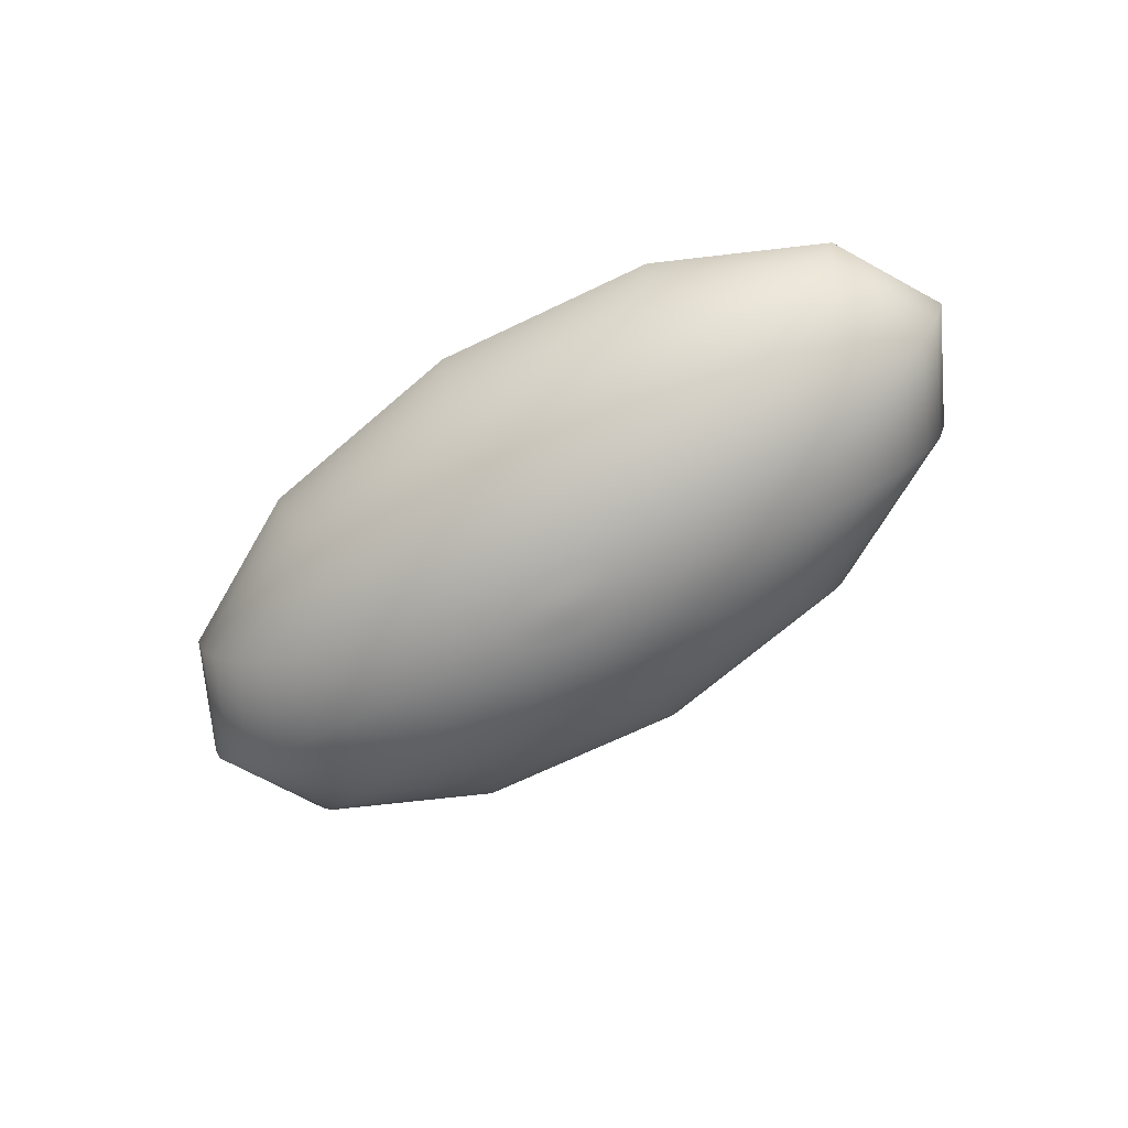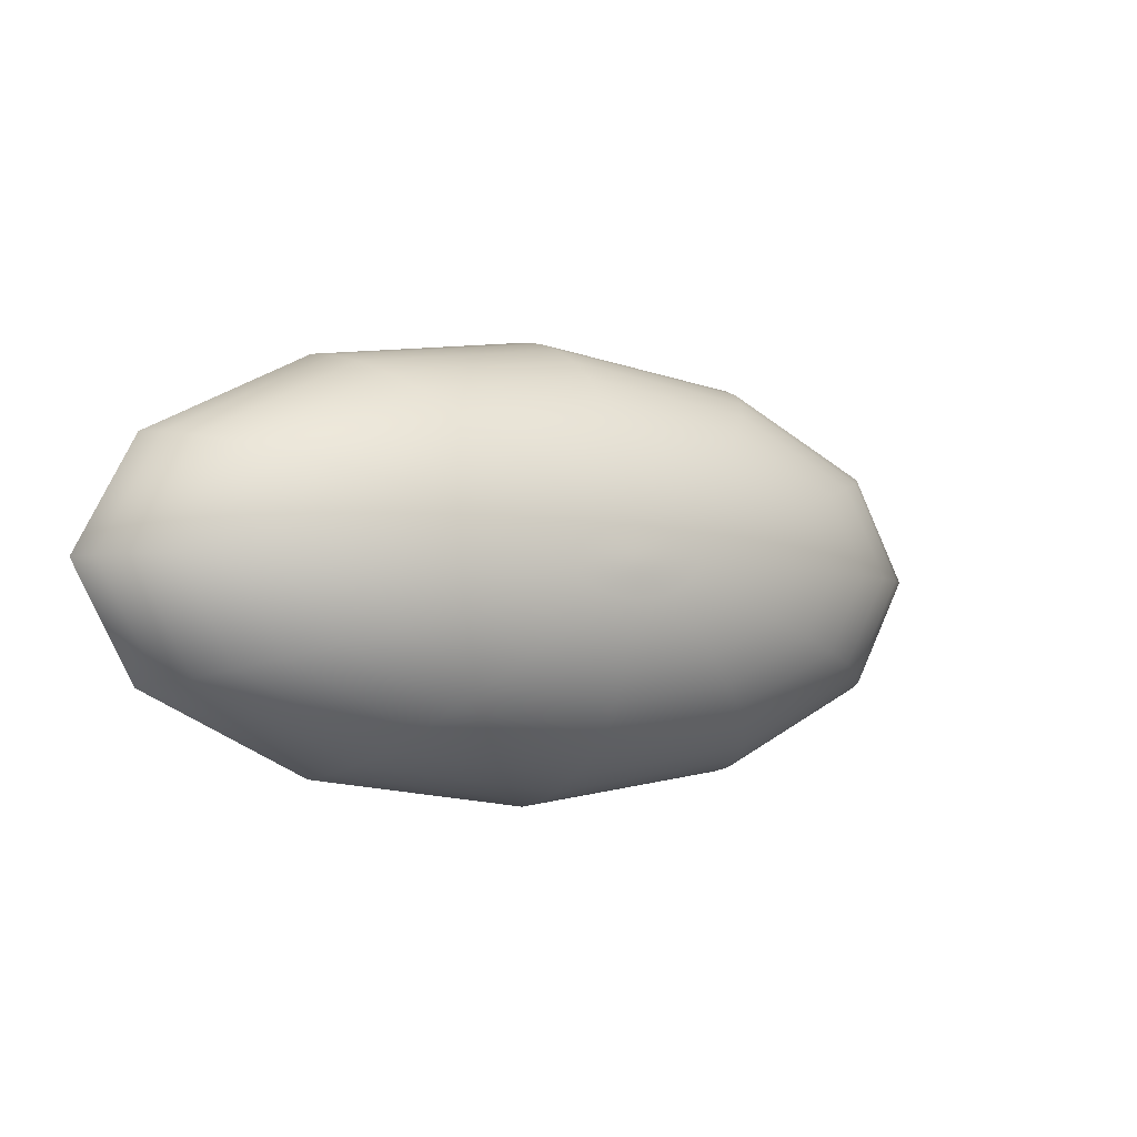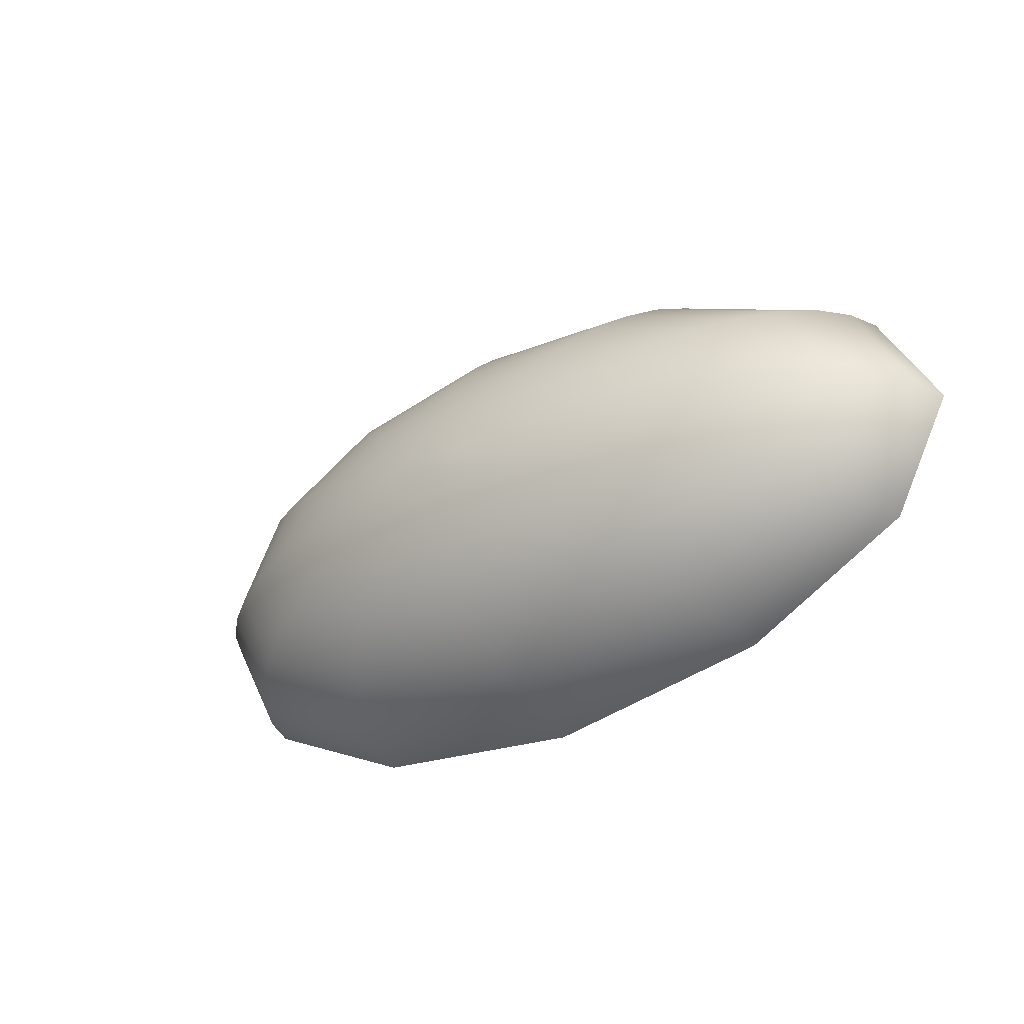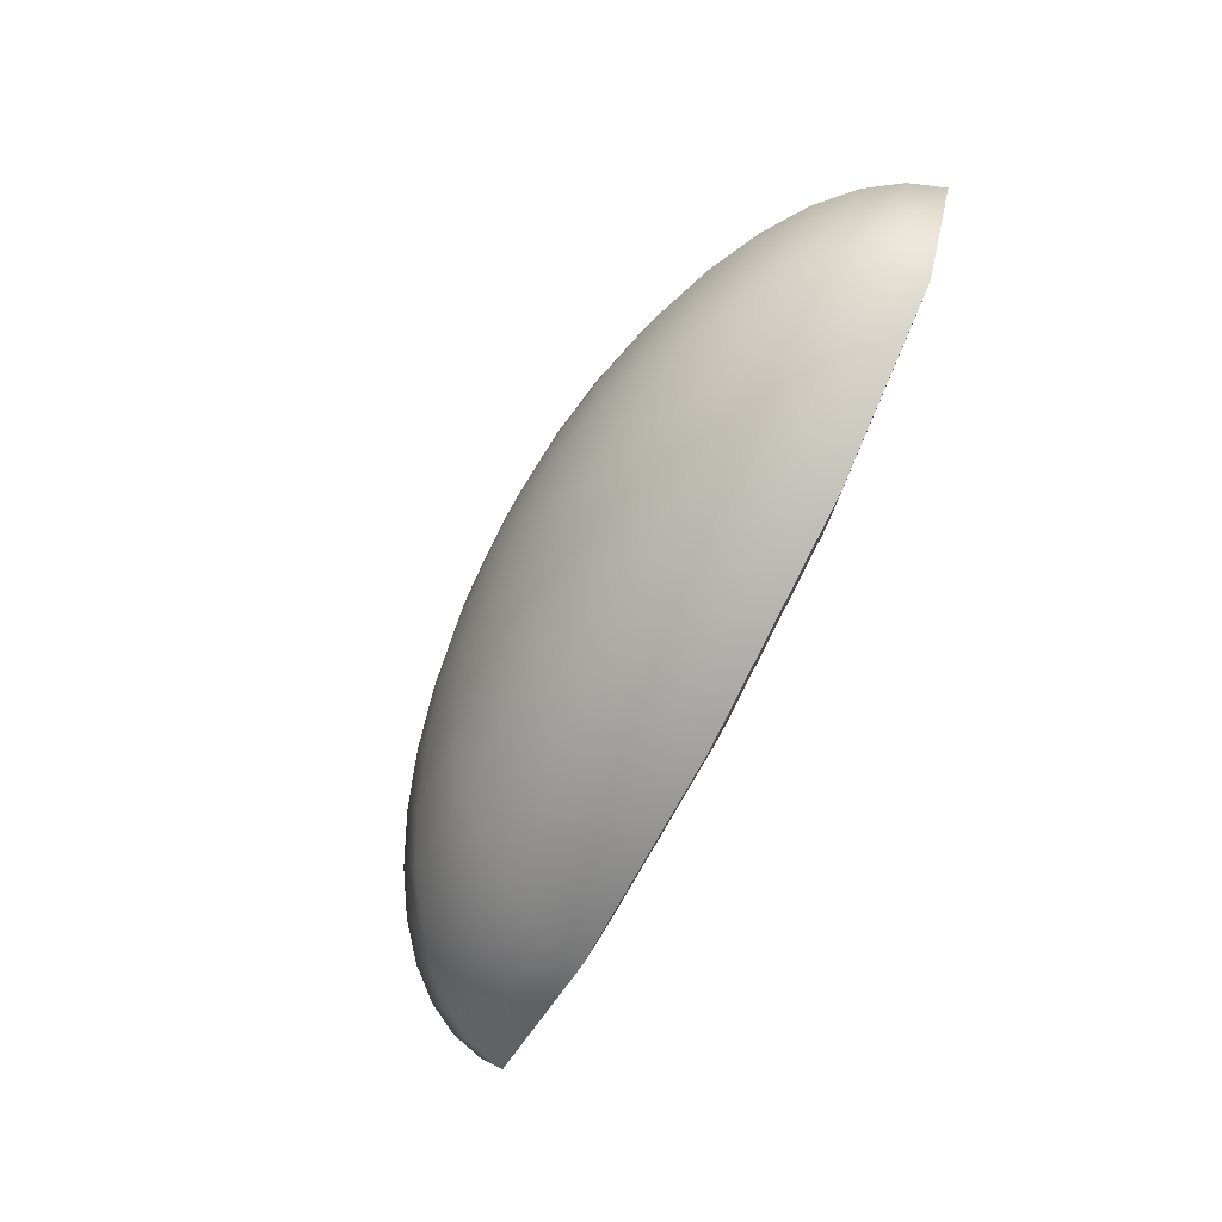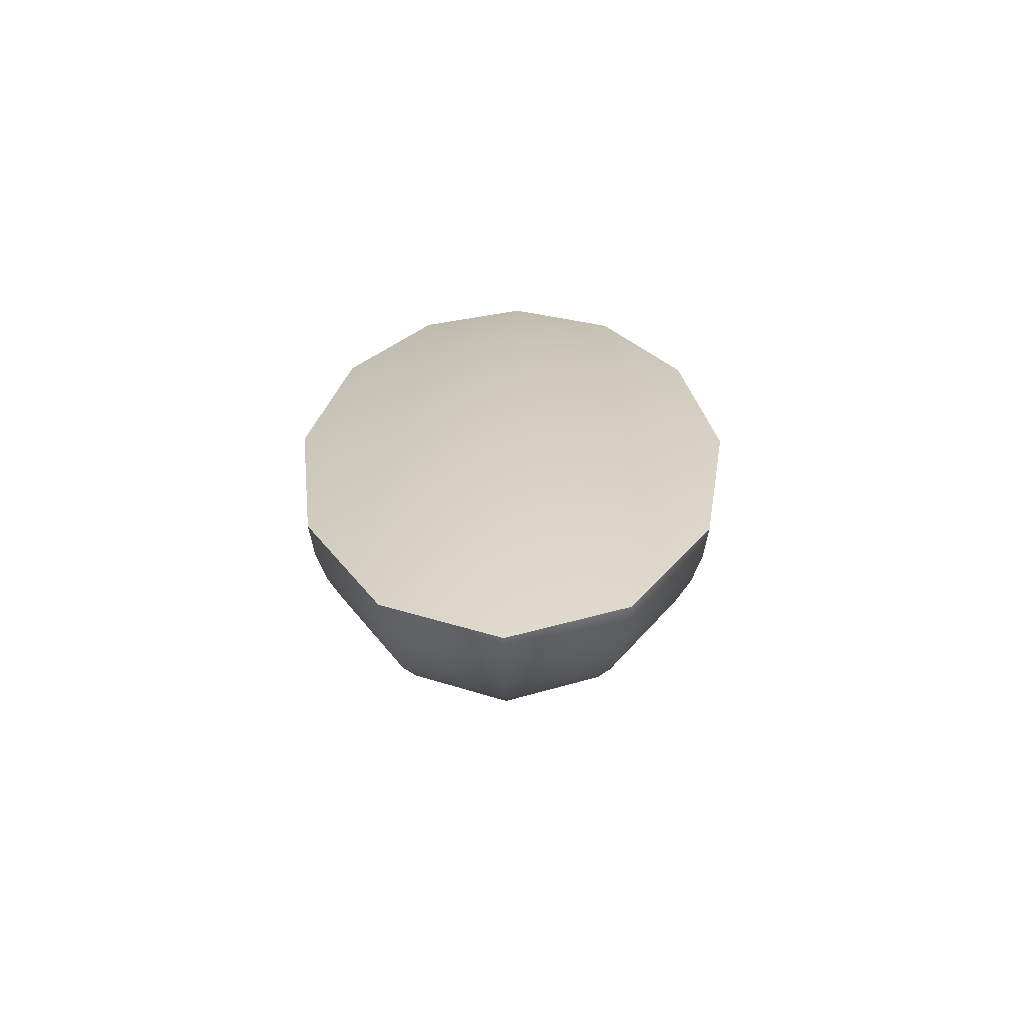
<metadata>
{"format":"obj","ext":"obj","renderer":"f3d","projection":"perspective","resolution":1024,"background":"white","views":[{"elev":-70.0,"azim":33.1,"up":"+Y"},{"elev":-3.6,"azim":-31.4,"up":"+Z"},{"elev":-32.5,"azim":37.4,"up":"+Z"},{"elev":-70.7,"azim":63.8,"up":"+Z"},{"elev":24.4,"azim":-89.1,"up":"+Y"}]}
</metadata>
<code>
v 0.4035 0.2859 0
v 0.3494 0.2859 0.1009
v 0.2018 0.2859 0.1747
v 6.519e-16 0.2859 0.2018
v -0.2018 0.2859 0.1747
v -0.3494 0.2859 0.1009
v -0.4035 0.2859 6.519e-16
v -0.3494 0.2859 -0.1009
v -0.2018 0.2859 -0.1747
v -1.866e-15 0.2859 -0.2018
v 0.2018 0.2859 -0.1747
v 0.3494 0.2859 -0.1009
v 0.8067 0.2772 0
v 0.6986 0.2772 0.2017
v 0.4033 0.2772 0.3493
v 1.303e-15 0.2772 0.4033
v -0.4033 0.2772 0.3493
v -0.6986 0.2772 0.2017
v -0.8067 0.2772 1.303e-15
v -0.6986 0.2772 -0.2017
v -0.4033 0.2772 -0.3493
v -3.731e-15 0.2772 -0.4033
v 0.4033 0.2772 -0.3493
v 0.6986 0.2772 -0.2017
v 1.209 0.2627 0
v 1.047 0.2627 0.3023
v 0.6046 0.2627 0.5236
v 1.953e-15 0.2627 0.6046
v -0.6046 0.2627 0.5236
v -1.047 0.2627 0.3023
v -1.209 0.2627 1.953e-15
v -1.047 0.2627 -0.3023
v -0.6046 0.2627 -0.5236
v -5.592e-15 0.2627 -0.6046
v 0.6046 0.2627 -0.5236
v 1.047 0.2627 -0.3023
v 1.611 0.2423 0
v 1.395 0.2423 0.4027
v 0.8053 0.2423 0.6974
v 2.602e-15 0.2423 0.8053
v -0.8053 0.2423 0.6974
v -1.395 0.2423 0.4027
v -1.611 0.2423 2.602e-15
v -1.395 0.2423 -0.4027
v -0.8053 0.2423 -0.6974
v -7.449e-15 0.2423 -0.8053
v 0.8053 0.2423 -0.6974
v 1.395 0.2423 -0.4027
v 2.011 0.2162 0
v 1.741 0.2162 0.5027
v 1.005 0.2162 0.8707
v 3.249e-15 0.2162 1.005
v -1.005 0.2162 0.8707
v -1.741 0.2162 0.5027
v -2.011 0.2162 3.249e-15
v -1.741 0.2162 -0.5027
v -1.005 0.2162 -0.8707
v -9.299e-15 0.2162 -1.005
v 1.005 0.2162 -0.8707
v 1.741 0.2162 -0.5027
v 2.409 0.1844 0
v 2.087 0.1844 0.6023
v 1.205 0.1844 1.043
v 3.892e-15 0.1844 1.205
v -1.205 0.1844 1.043
v -2.087 0.1844 0.6023
v -2.409 0.1844 3.892e-15
v -2.087 0.1844 -0.6023
v -1.205 0.1844 -1.043
v -1.114e-14 0.1844 -1.205
v 1.205 0.1844 -1.043
v 2.087 0.1844 -0.6023
v 2.806 0.1468 0
v 2.43 0.1468 0.7014
v 1.403 0.1468 1.215
v 4.533e-15 0.1468 1.403
v -1.403 0.1468 1.215
v -2.43 0.1468 0.7014
v -2.806 0.1468 4.533e-15
v -2.43 0.1468 -0.7014
v -1.403 0.1468 -1.215
v -1.298e-14 0.1468 -1.403
v 1.403 0.1468 -1.215
v 2.43 0.1468 -0.7014
v 3.2 0.1035 0
v 2.771 0.1035 0.8
v 1.6 0.1035 1.386
v 5.17e-15 0.1035 1.6
v -1.6 0.1035 1.386
v -2.771 0.1035 0.8
v -3.2 0.1035 5.17e-15
v -2.771 0.1035 -0.8
v -1.6 0.1035 -1.386
v -1.48e-14 0.1035 -1.6
v 1.6 0.1035 -1.386
v 2.771 0.1035 -0.8
v 3.591 0.05457 0
v 3.11 0.05457 0.8979
v 1.796 0.05457 1.555
v 5.802e-15 0.05457 1.796
v -1.796 0.05457 1.555
v -3.11 0.05457 0.8979
v -3.591 0.05457 5.802e-15
v -3.11 0.05457 -0.8979
v -1.796 0.05457 -1.555
v -1.661e-14 0.05457 -1.796
v 1.796 0.05457 -1.555
v 3.11 0.05457 -0.8979
v 3.98 0 0
v 3.447 0 0.995
v 1.99 0 1.723
v 6.43e-15 0 1.99
v -1.99 0 1.723
v -3.447 0 0.995
v -3.98 0 6.43e-15
v -3.447 0 -0.995
v -1.99 0 -1.723
v -1.841e-14 0 -1.99
v 1.99 0 -1.723
v 3.447 0 -0.995
v 3.878 -0.2894 0
v 3.359 -0.2894 0.9696
v 1.939 -0.2894 1.679
v 6.266e-15 -0.2894 1.939
v -1.939 -0.2894 1.679
v -3.359 -0.2894 0.9696
v -3.878 -0.2894 6.266e-15
v -3.359 -0.2894 -0.9696
v -1.939 -0.2894 -1.679
v -1.794e-14 -0.2894 -1.939
v 1.939 -0.2894 -1.679
v 3.359 -0.2894 -0.9696
v 3.693 -0.5683 0
v 3.198 -0.5683 0.9233
v 1.847 -0.5683 1.599
v 5.966e-15 -0.5683 1.847
v -1.847 -0.5683 1.599
v -3.198 -0.5683 0.9233
v -3.693 -0.5683 5.966e-15
v -3.198 -0.5683 -0.9233
v -1.847 -0.5683 -1.599
v -1.708e-14 -0.5683 -1.847
v 1.847 -0.5683 -1.599
v 3.198 -0.5683 -0.9233
v 3.428 -0.8306 0
v 2.969 -0.8306 0.857
v 1.714 -0.8306 1.484
v 5.538e-15 -0.8306 1.714
v -1.714 -0.8306 1.484
v -2.969 -0.8306 0.857
v -3.428 -0.8306 5.538e-15
v -2.969 -0.8306 -0.857
v -1.714 -0.8306 -1.484
v -1.585e-14 -0.8306 -1.714
v 1.714 -0.8306 -1.484
v 2.969 -0.8306 -0.857
v 3.089 -1.071 0
v 2.675 -1.071 0.7723
v 1.544 -1.071 1.338
v 4.99e-15 -1.071 1.544
v -1.544 -1.071 1.338
v -2.675 -1.071 0.7723
v -3.089 -1.071 4.99e-15
v -2.675 -1.071 -0.7723
v -1.544 -1.071 -1.338
v -1.429e-14 -1.071 -1.544
v 1.544 -1.071 -1.338
v 2.675 -1.071 -0.7723
v 2.683 -1.283 0
v 2.324 -1.283 0.6708
v 1.342 -1.283 1.162
v 4.335e-15 -1.283 1.342
v -1.342 -1.283 1.162
v -2.324 -1.283 0.6708
v -2.683 -1.283 4.335e-15
v -2.324 -1.283 -0.6708
v -1.342 -1.283 -1.162
v -1.241e-14 -1.283 -1.342
v 1.342 -1.283 -1.162
v 2.324 -1.283 -0.6708
v 2.22 -1.464 0
v 1.922 -1.464 0.5549
v 1.11 -1.464 0.9611
v 3.586e-15 -1.464 1.11
v -1.11 -1.464 0.9611
v -1.922 -1.464 0.5549
v -2.22 -1.464 3.586e-15
v -1.922 -1.464 -0.5549
v -1.11 -1.464 -0.9611
v -1.026e-14 -1.464 -1.11
v 1.11 -1.464 -0.9611
v 1.922 -1.464 -0.5549
v 1.708 -1.608 0
v 1.479 -1.608 0.427
v 0.854 -1.608 0.7396
v 2.759e-15 -1.608 0.854
v -0.854 -1.608 0.7396
v -1.479 -1.608 0.427
v -1.708 -1.608 2.759e-15
v -1.479 -1.608 -0.427
v -0.854 -1.608 -0.7396
v -7.899e-15 -1.608 -0.854
v 0.854 -1.608 -0.7396
v 1.479 -1.608 -0.427
v 1.16 -1.714 0
v 1.004 -1.714 0.2899
v 0.5798 -1.714 0.5021
v 1.873e-15 -1.714 0.5798
v -0.5798 -1.714 0.5021
v -1.004 -1.714 0.2899
v -1.16 -1.714 1.873e-15
v -1.004 -1.714 -0.2899
v -0.5798 -1.714 -0.5021
v -5.363e-15 -1.714 -0.5798
v 0.5798 -1.714 -0.5021
v 1.004 -1.714 -0.2899
v 0.5861 -1.778 0
v 0.5076 -1.778 0.1465
v 0.2931 -1.778 0.2538
v 9.469e-16 -1.778 0.2931
v -0.2931 -1.778 0.2538
v -0.5076 -1.778 0.1465
v -0.5861 -1.778 9.469e-16
v -0.5076 -1.778 -0.1465
v -0.2931 -1.778 -0.2538
v -2.711e-15 -1.778 -0.2931
v 0.2931 -1.778 -0.2538
v 0.5076 -1.778 -0.1465
v 0 0.2888 0
v 0 -1.8 0
f 1 2 13
f 13 2 14
f 2 3 14
f 14 3 15
f 3 4 15
f 15 4 16
f 4 5 16
f 16 5 17
f 5 6 17
f 17 6 18
f 6 7 18
f 18 7 19
f 7 8 19
f 19 8 20
f 8 9 20
f 20 9 21
f 9 10 21
f 21 10 22
f 10 11 22
f 22 11 23
f 11 12 23
f 23 12 24
f 12 1 24
f 24 1 13
f 13 14 25
f 25 14 26
f 14 15 26
f 26 15 27
f 15 16 27
f 27 16 28
f 16 17 28
f 28 17 29
f 17 18 29
f 29 18 30
f 18 19 30
f 30 19 31
f 19 20 31
f 31 20 32
f 20 21 32
f 32 21 33
f 21 22 33
f 33 22 34
f 22 23 34
f 34 23 35
f 23 24 35
f 35 24 36
f 24 13 36
f 36 13 25
f 25 26 37
f 37 26 38
f 26 27 38
f 38 27 39
f 27 28 39
f 39 28 40
f 28 29 40
f 40 29 41
f 29 30 41
f 41 30 42
f 30 31 42
f 42 31 43
f 31 32 43
f 43 32 44
f 32 33 44
f 44 33 45
f 33 34 45
f 45 34 46
f 34 35 46
f 46 35 47
f 35 36 47
f 47 36 48
f 36 25 48
f 48 25 37
f 37 38 49
f 49 38 50
f 38 39 50
f 50 39 51
f 39 40 51
f 51 40 52
f 40 41 52
f 52 41 53
f 41 42 53
f 53 42 54
f 42 43 54
f 54 43 55
f 43 44 55
f 55 44 56
f 44 45 56
f 56 45 57
f 45 46 57
f 57 46 58
f 46 47 58
f 58 47 59
f 47 48 59
f 59 48 60
f 48 37 60
f 60 37 49
f 49 50 61
f 61 50 62
f 50 51 62
f 62 51 63
f 51 52 63
f 63 52 64
f 52 53 64
f 64 53 65
f 53 54 65
f 65 54 66
f 54 55 66
f 66 55 67
f 55 56 67
f 67 56 68
f 56 57 68
f 68 57 69
f 57 58 69
f 69 58 70
f 58 59 70
f 70 59 71
f 59 60 71
f 71 60 72
f 60 49 72
f 72 49 61
f 61 62 73
f 73 62 74
f 62 63 74
f 74 63 75
f 63 64 75
f 75 64 76
f 64 65 76
f 76 65 77
f 65 66 77
f 77 66 78
f 66 67 78
f 78 67 79
f 67 68 79
f 79 68 80
f 68 69 80
f 80 69 81
f 69 70 81
f 81 70 82
f 70 71 82
f 82 71 83
f 71 72 83
f 83 72 84
f 72 61 84
f 84 61 73
f 73 74 85
f 85 74 86
f 74 75 86
f 86 75 87
f 75 76 87
f 87 76 88
f 76 77 88
f 88 77 89
f 77 78 89
f 89 78 90
f 78 79 90
f 90 79 91
f 79 80 91
f 91 80 92
f 80 81 92
f 92 81 93
f 81 82 93
f 93 82 94
f 82 83 94
f 94 83 95
f 83 84 95
f 95 84 96
f 84 73 96
f 96 73 85
f 85 86 97
f 97 86 98
f 86 87 98
f 98 87 99
f 87 88 99
f 99 88 100
f 88 89 100
f 100 89 101
f 89 90 101
f 101 90 102
f 90 91 102
f 102 91 103
f 91 92 103
f 103 92 104
f 92 93 104
f 104 93 105
f 93 94 105
f 105 94 106
f 94 95 106
f 106 95 107
f 95 96 107
f 107 96 108
f 96 85 108
f 108 85 97
f 97 98 109
f 109 98 110
f 98 99 110
f 110 99 111
f 99 100 111
f 111 100 112
f 100 101 112
f 112 101 113
f 101 102 113
f 113 102 114
f 102 103 114
f 114 103 115
f 103 104 115
f 115 104 116
f 104 105 116
f 116 105 117
f 105 106 117
f 117 106 118
f 106 107 118
f 118 107 119
f 107 108 119
f 119 108 120
f 108 97 120
f 120 97 109
f 229 2 1
f 229 3 2
f 229 4 3
f 229 5 4
f 229 6 5
f 229 7 6
f 229 8 7
f 229 9 8
f 229 10 9
f 229 11 10
f 229 12 11
f 229 1 12
f 109 110 121
f 121 110 122
f 110 111 122
f 122 111 123
f 111 112 123
f 123 112 124
f 112 113 124
f 124 113 125
f 113 114 125
f 125 114 126
f 114 115 126
f 126 115 127
f 115 116 127
f 127 116 128
f 116 117 128
f 128 117 129
f 117 118 129
f 129 118 130
f 118 119 130
f 130 119 131
f 119 120 131
f 131 120 132
f 120 109 132
f 132 109 121
f 121 122 133
f 133 122 134
f 122 123 134
f 134 123 135
f 123 124 135
f 135 124 136
f 124 125 136
f 136 125 137
f 125 126 137
f 137 126 138
f 126 127 138
f 138 127 139
f 127 128 139
f 139 128 140
f 128 129 140
f 140 129 141
f 129 130 141
f 141 130 142
f 130 131 142
f 142 131 143
f 131 132 143
f 143 132 144
f 132 121 144
f 144 121 133
f 133 134 145
f 145 134 146
f 134 135 146
f 146 135 147
f 135 136 147
f 147 136 148
f 136 137 148
f 148 137 149
f 137 138 149
f 149 138 150
f 138 139 150
f 150 139 151
f 139 140 151
f 151 140 152
f 140 141 152
f 152 141 153
f 141 142 153
f 153 142 154
f 142 143 154
f 154 143 155
f 143 144 155
f 155 144 156
f 144 133 156
f 156 133 145
f 145 146 157
f 157 146 158
f 146 147 158
f 158 147 159
f 147 148 159
f 159 148 160
f 148 149 160
f 160 149 161
f 149 150 161
f 161 150 162
f 150 151 162
f 162 151 163
f 151 152 163
f 163 152 164
f 152 153 164
f 164 153 165
f 153 154 165
f 165 154 166
f 154 155 166
f 166 155 167
f 155 156 167
f 167 156 168
f 156 145 168
f 168 145 157
f 157 158 169
f 169 158 170
f 158 159 170
f 170 159 171
f 159 160 171
f 171 160 172
f 160 161 172
f 172 161 173
f 161 162 173
f 173 162 174
f 162 163 174
f 174 163 175
f 163 164 175
f 175 164 176
f 164 165 176
f 176 165 177
f 165 166 177
f 177 166 178
f 166 167 178
f 178 167 179
f 167 168 179
f 179 168 180
f 168 157 180
f 180 157 169
f 169 170 181
f 181 170 182
f 170 171 182
f 182 171 183
f 171 172 183
f 183 172 184
f 172 173 184
f 184 173 185
f 173 174 185
f 185 174 186
f 174 175 186
f 186 175 187
f 175 176 187
f 187 176 188
f 176 177 188
f 188 177 189
f 177 178 189
f 189 178 190
f 178 179 190
f 190 179 191
f 179 180 191
f 191 180 192
f 180 169 192
f 192 169 181
f 181 182 193
f 193 182 194
f 182 183 194
f 194 183 195
f 183 184 195
f 195 184 196
f 184 185 196
f 196 185 197
f 185 186 197
f 197 186 198
f 186 187 198
f 198 187 199
f 187 188 199
f 199 188 200
f 188 189 200
f 200 189 201
f 189 190 201
f 201 190 202
f 190 191 202
f 202 191 203
f 191 192 203
f 203 192 204
f 192 181 204
f 204 181 193
f 193 194 205
f 205 194 206
f 194 195 206
f 206 195 207
f 195 196 207
f 207 196 208
f 196 197 208
f 208 197 209
f 197 198 209
f 209 198 210
f 198 199 210
f 210 199 211
f 199 200 211
f 211 200 212
f 200 201 212
f 212 201 213
f 201 202 213
f 213 202 214
f 202 203 214
f 214 203 215
f 203 204 215
f 215 204 216
f 204 193 216
f 216 193 205
f 205 206 217
f 217 206 218
f 206 207 218
f 218 207 219
f 207 208 219
f 219 208 220
f 208 209 220
f 220 209 221
f 209 210 221
f 221 210 222
f 210 211 222
f 222 211 223
f 211 212 223
f 223 212 224
f 212 213 224
f 224 213 225
f 213 214 225
f 225 214 226
f 214 215 226
f 226 215 227
f 215 216 227
f 227 216 228
f 216 205 228
f 228 205 217
f 230 217 218
f 230 218 219
f 230 219 220
f 230 220 221
f 230 221 222
f 230 222 223
f 230 223 224
f 230 224 225
f 230 225 226
f 230 226 227
f 230 227 228
f 230 228 217

</code>
